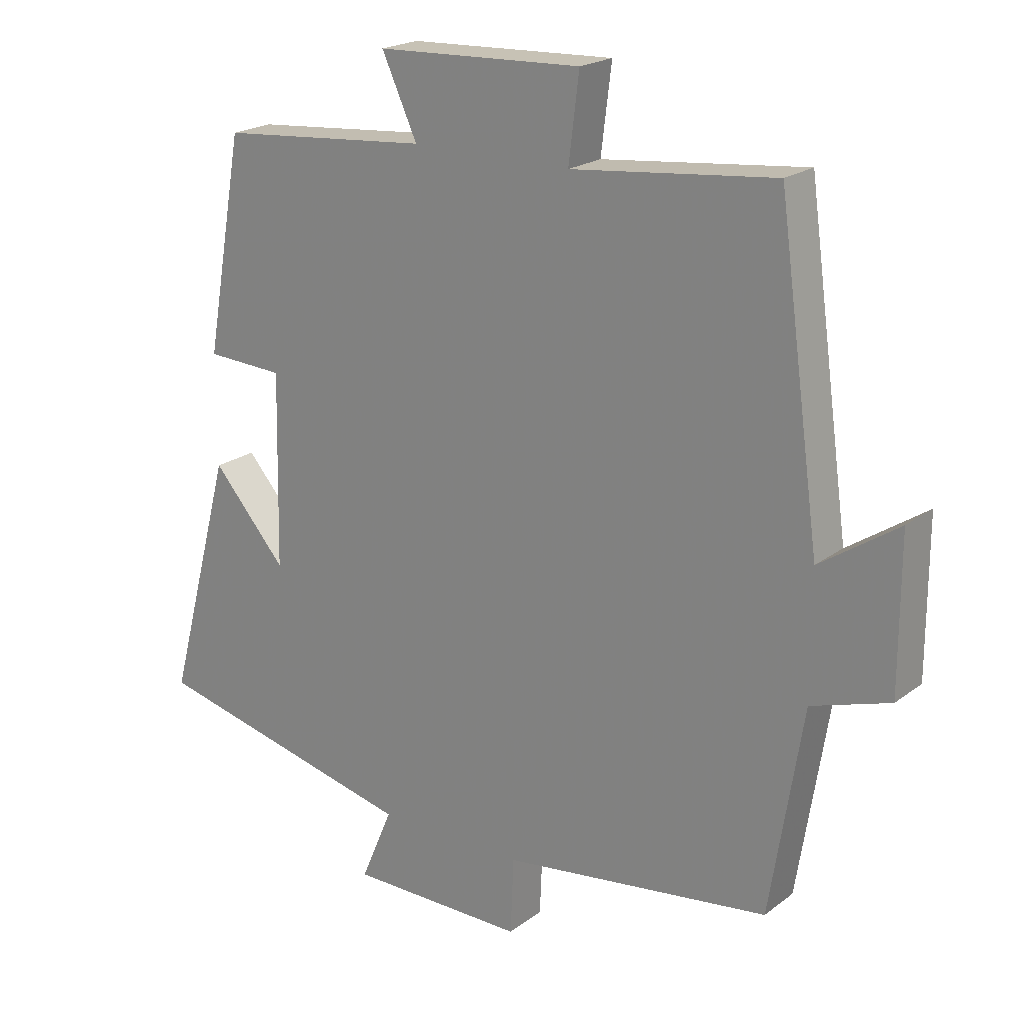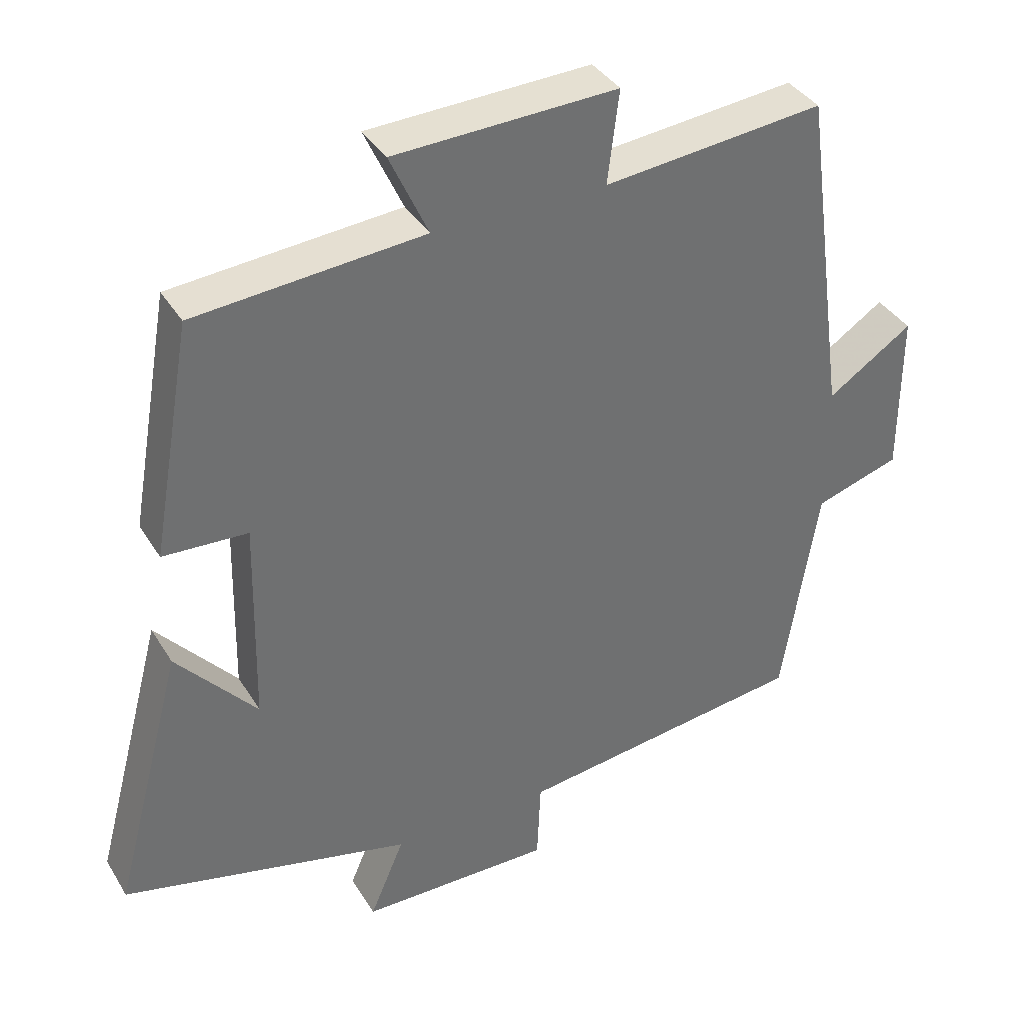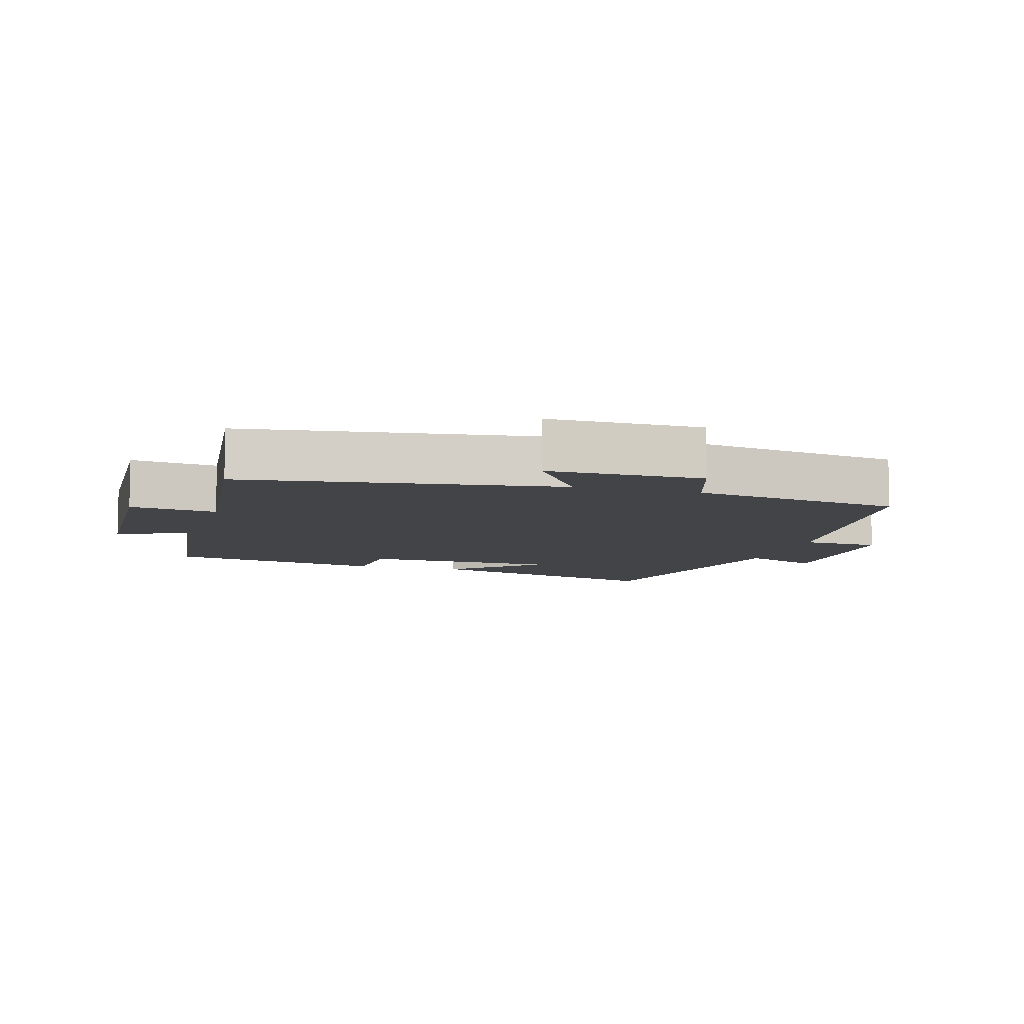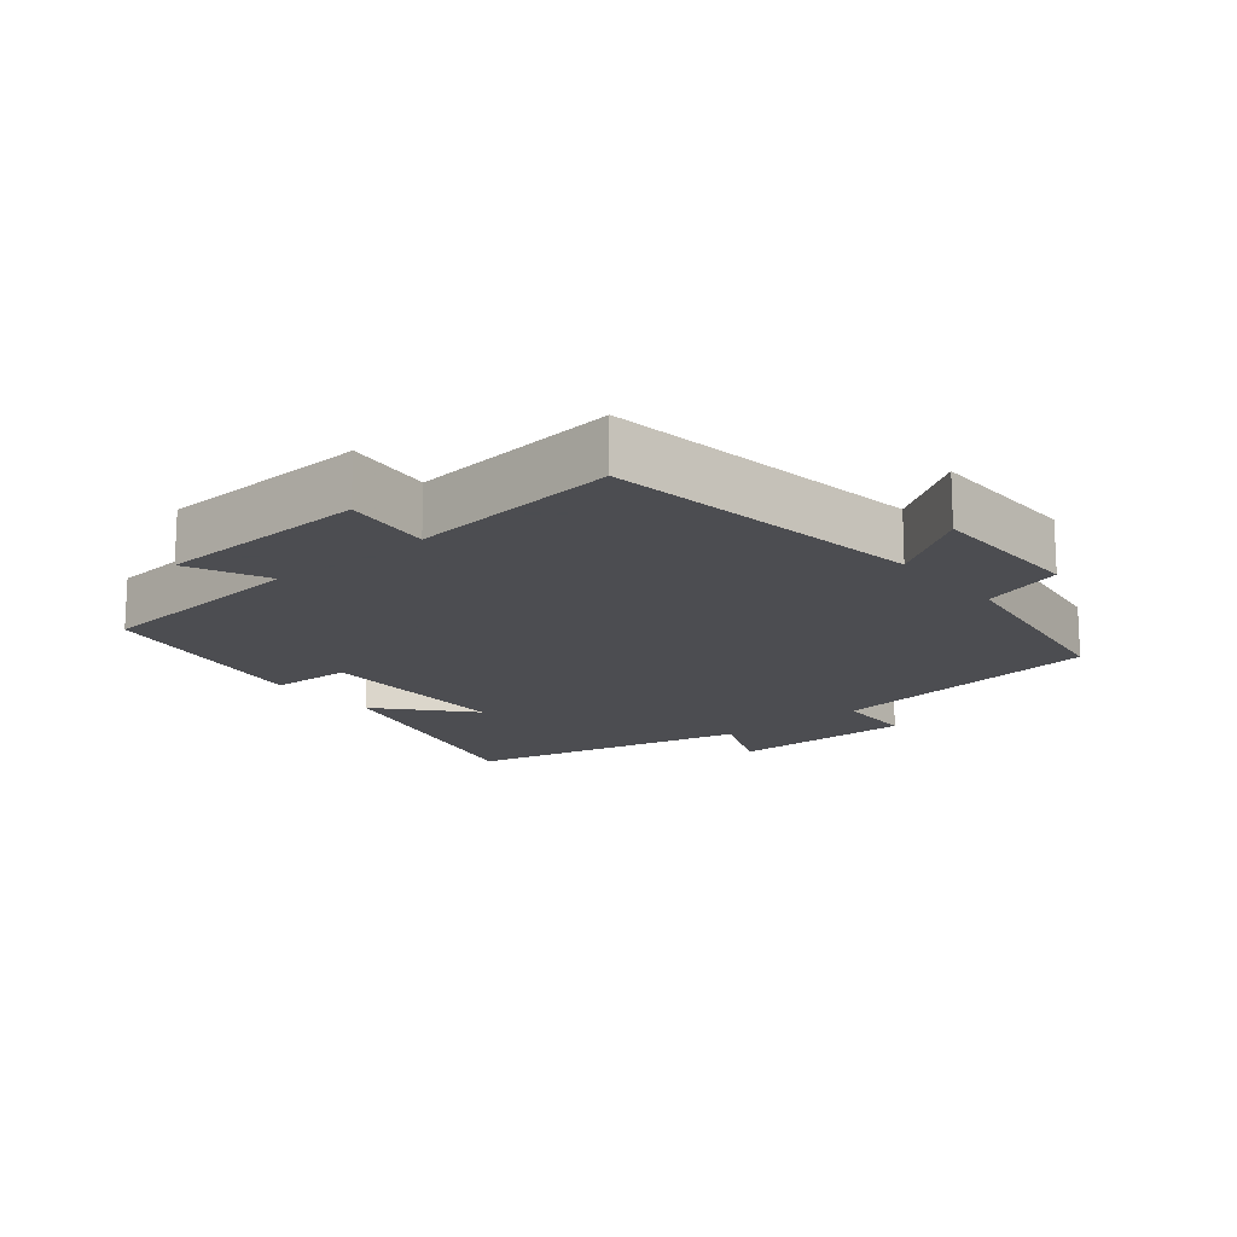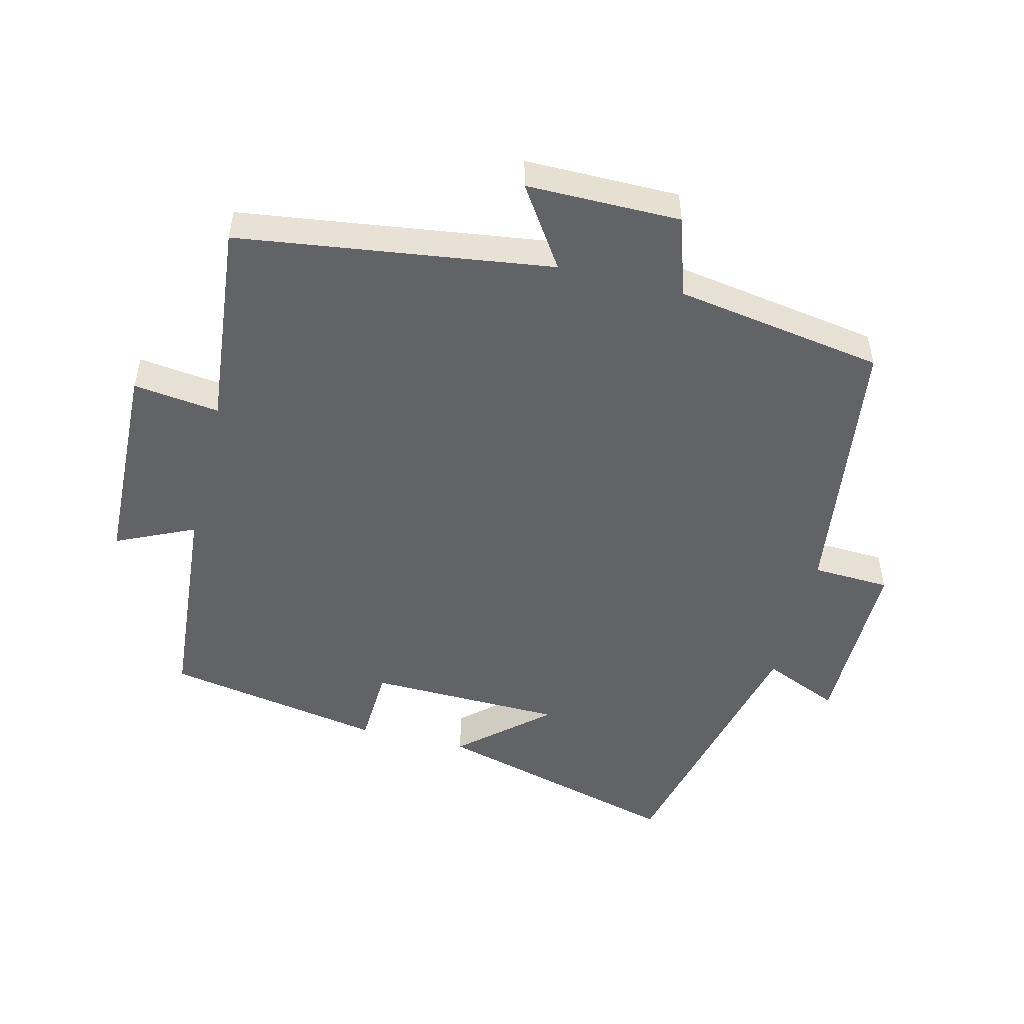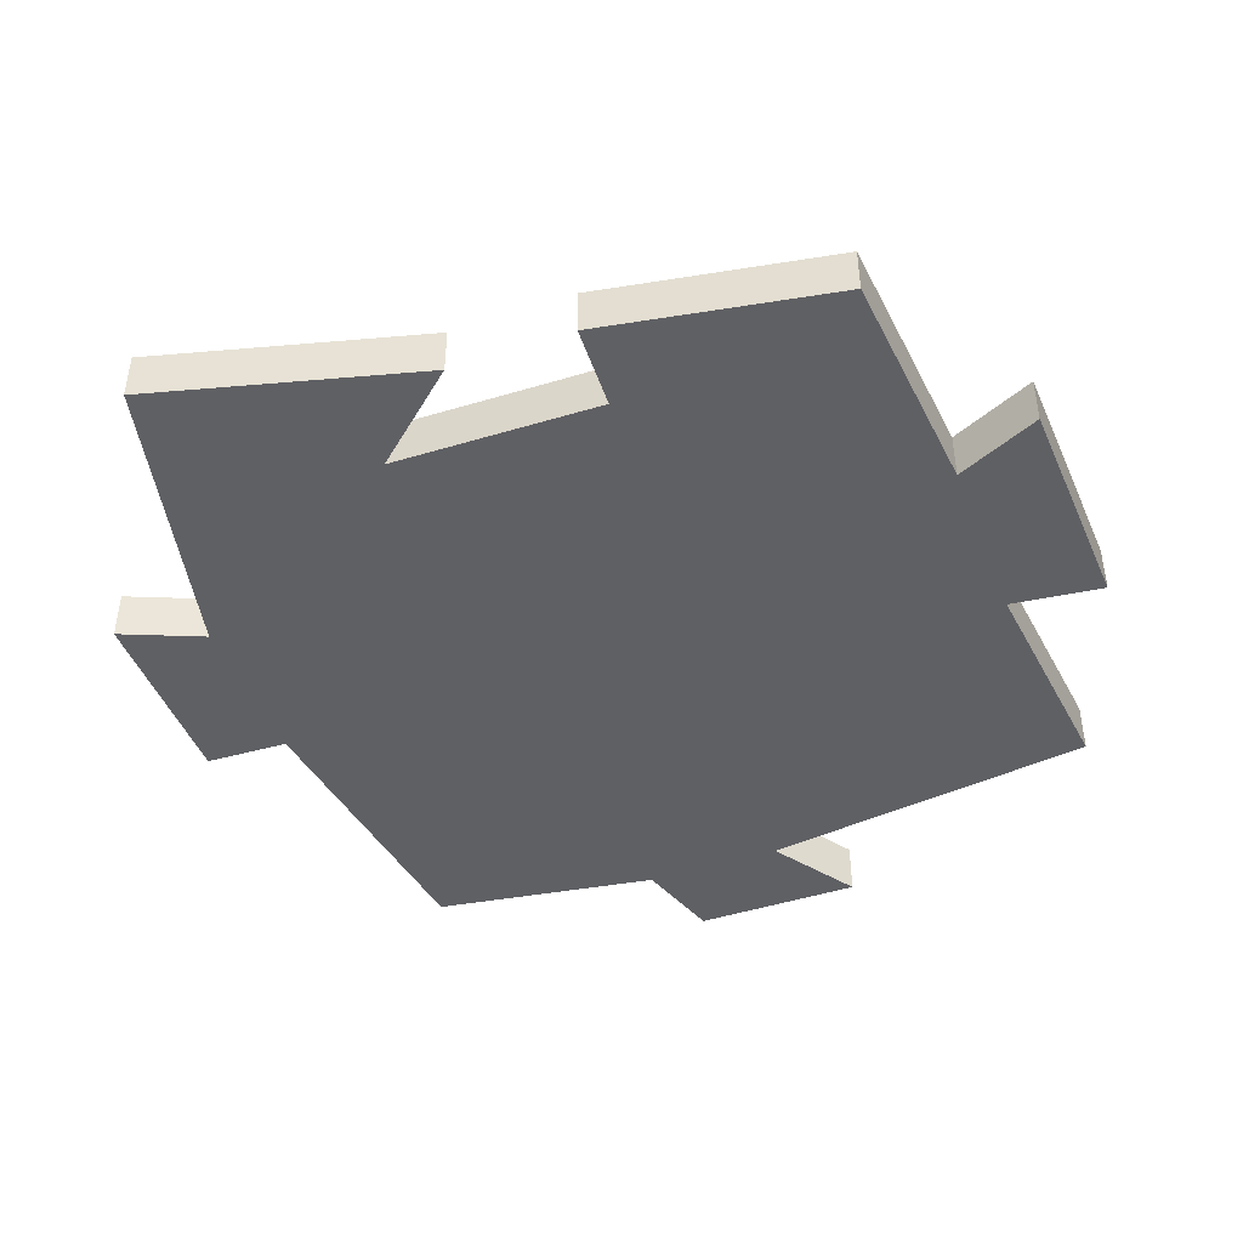
<metadata>
{"format":"obj","ext":"obj","renderer":"f3d","projection":"perspective","resolution":1024,"background":"white","views":[{"elev":20.7,"azim":37.0,"up":"+Z"},{"elev":37.5,"azim":-28.0,"up":"+Z"},{"elev":-8.2,"azim":74.1,"up":"+Y"},{"elev":-16.1,"azim":39.8,"up":"+Y"},{"elev":-50.8,"azim":76.1,"up":"+Y"},{"elev":-44.2,"azim":-69.3,"up":"+Y"}]}
</metadata>
<code>
v 0.435 0.07 0.532
v 0.5 0.07 0.059
v 0.62 0.07 0.139
v 0.62 0.07 -0.093
v 0.5 0.07 -0.131
v 0.45 0.07 -0.446
v 0.039 0.07 -0.5
v 0.034 0.07 -0.617
v -0.238 0.07 -0.615
v -0.189 0.07 -0.5
v -0.6 0.07 -0.402
v -0.5 0.07 -0.026
v -0.387 0.07 -0.156
v -0.381 0.07 0.138
v -0.5 0.07 0.144
v -0.442 0.07 0.473
v -0.12 0.07 0.5
v -0.174 0.07 0.618
v 0.14 0.07 0.63
v 0.124 0.07 0.5
v 0.435 0 0.532
v 0.5 0 0.059
v 0.62 0 0.139
v 0.62 0 -0.093
v 0.5 0 -0.131
v 0.45 0 -0.446
v 0.039 0 -0.5
v 0.034 0 -0.617
v -0.238 0 -0.615
v -0.189 0 -0.5
v -0.6 0 -0.402
v -0.5 0 -0.026
v -0.387 0 -0.156
v -0.381 0 0.138
v -0.5 0 0.144
v -0.442 0 0.473
v -0.12 0 0.5
v -0.174 0 0.618
v 0.14 0 0.63
v 0.124 0 0.5
f 17 18 19 20
f 15 16 17 20
f 14 15 20 1
f 13 14 1 2
f 10 11 12 13
f 10 13 2
f 7 8 9 10
f 5 6 7 10
f 5 10 2 3
f 3 4 5
f 40 39 38 37
f 40 37 36 35
f 21 40 35 34
f 22 21 34 33
f 33 32 31 30
f 22 33 30
f 30 29 28 27
f 30 27 26 25
f 23 22 30 25
f 25 24 23
f 1 21 22 2
f 2 22 23 3
f 3 23 24 4
f 4 24 25 5
f 5 25 26 6
f 6 26 27 7
f 7 27 28 8
f 8 28 29 9
f 9 29 30 10
f 10 30 31 11
f 11 31 32 12
f 12 32 33 13
f 13 33 34 14
f 14 34 35 15
f 15 35 36 16
f 16 36 37 17
f 17 37 38 18
f 18 38 39 19
f 19 39 40 20
f 20 40 21 1

</code>
